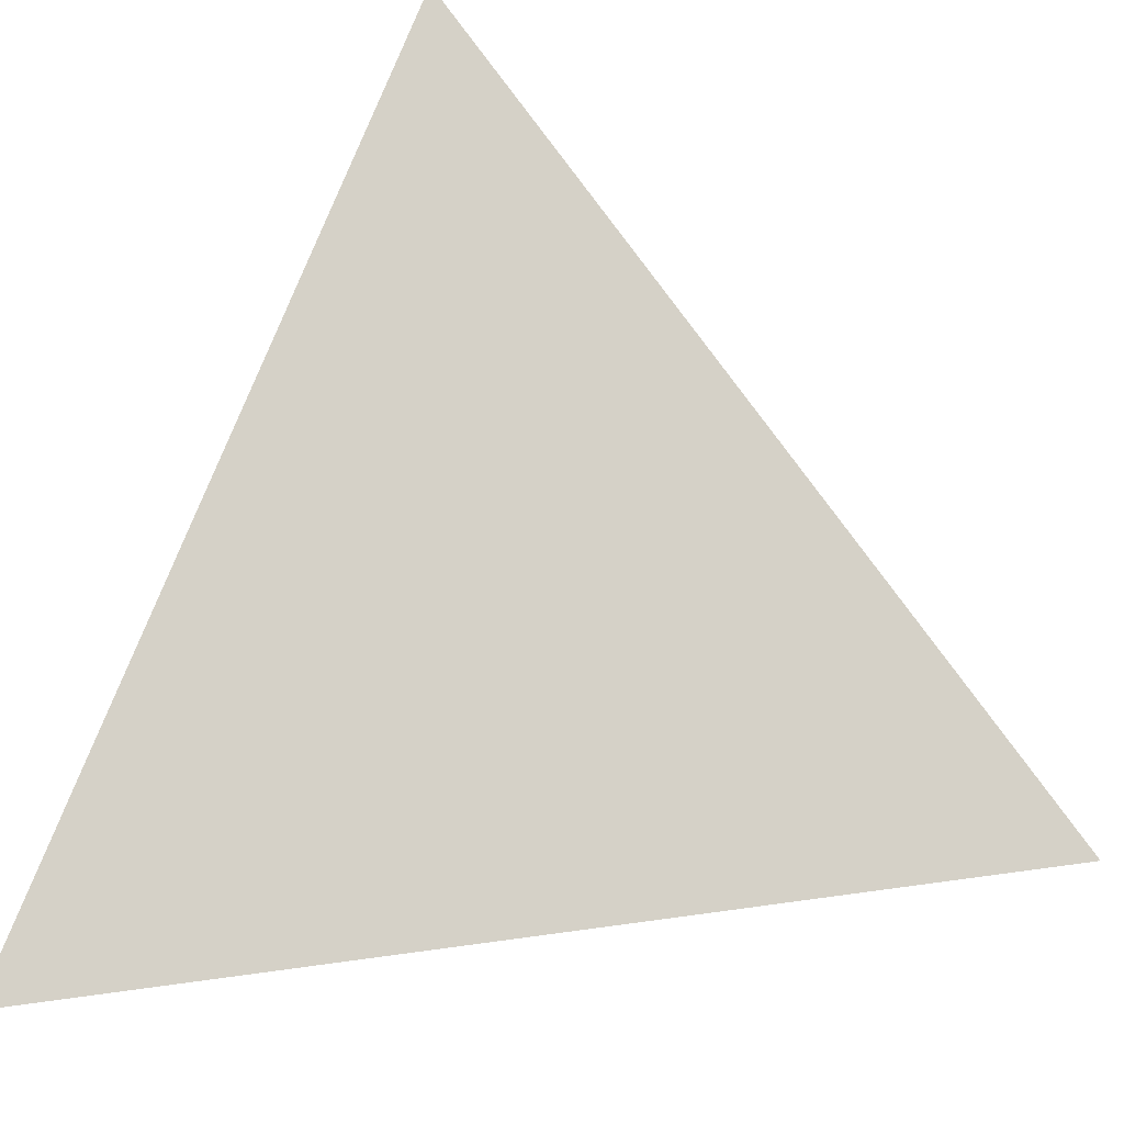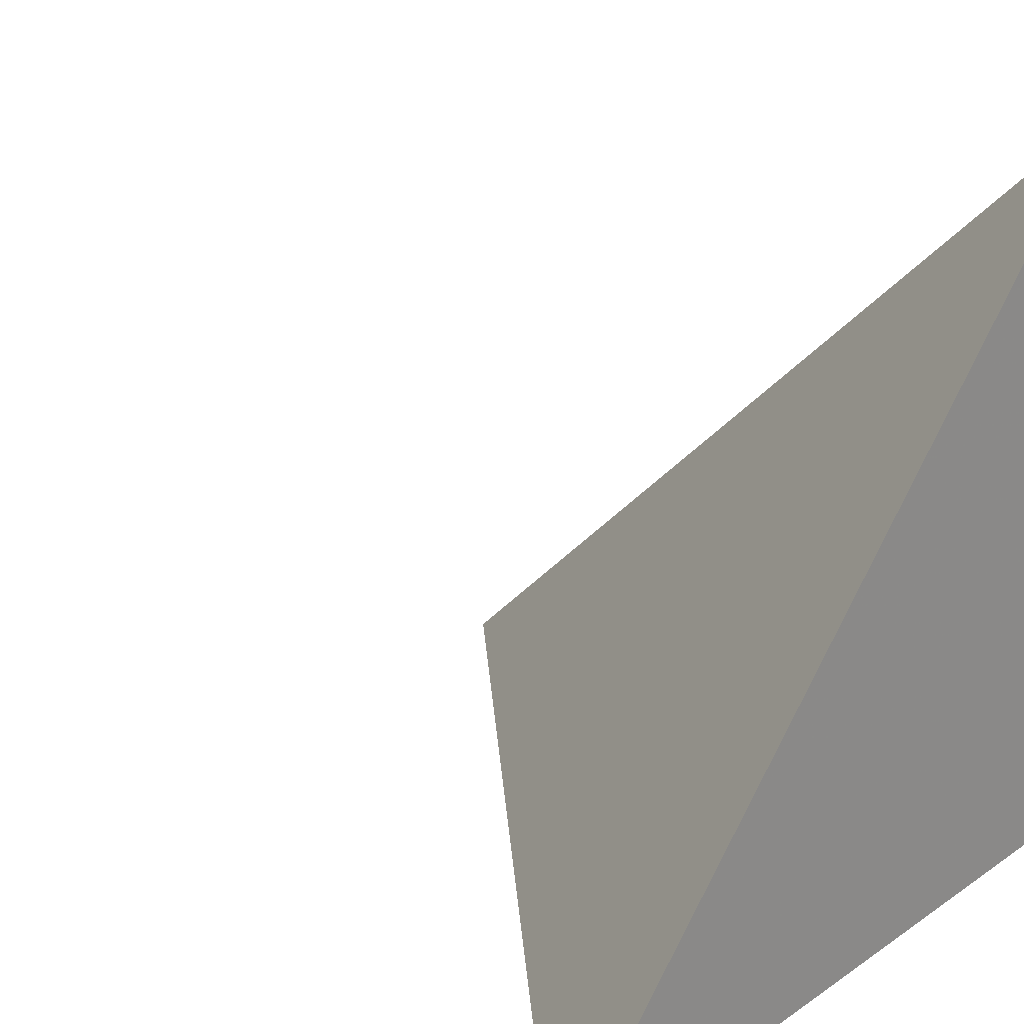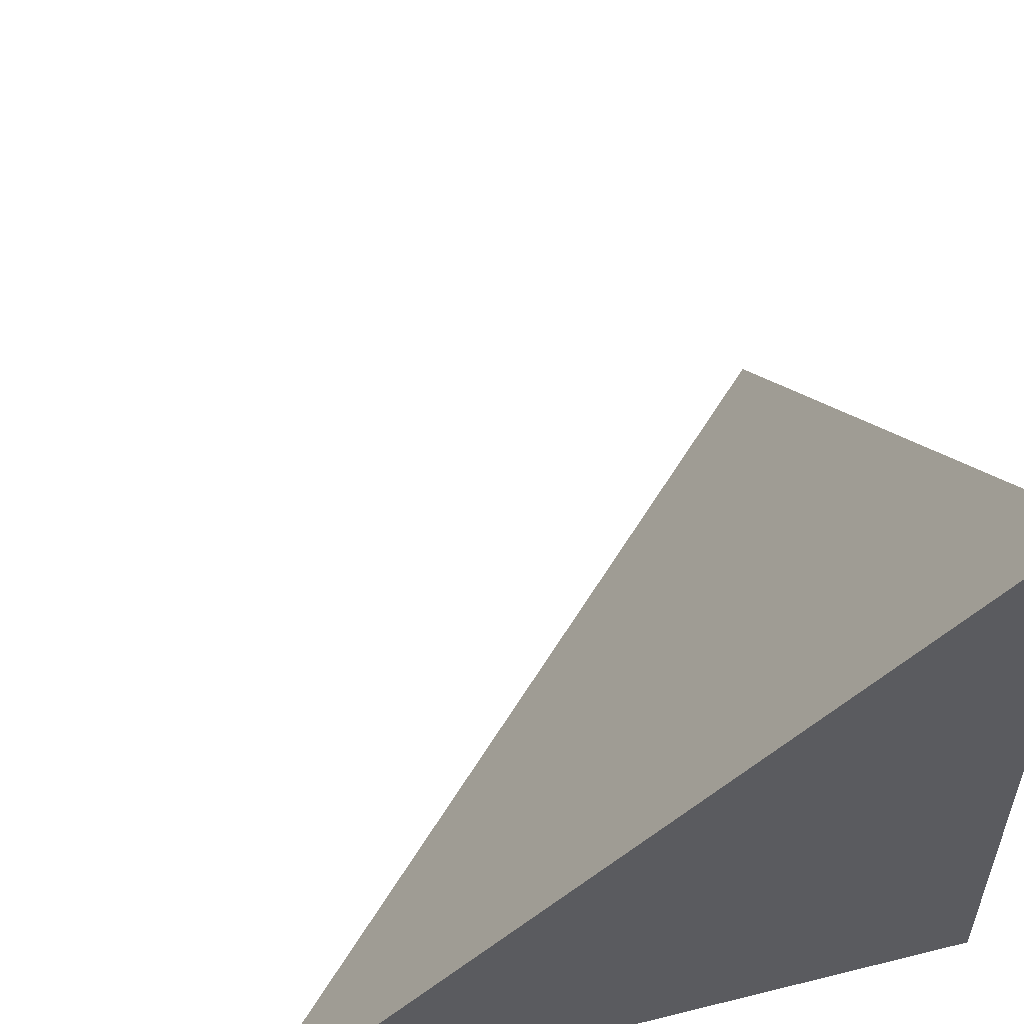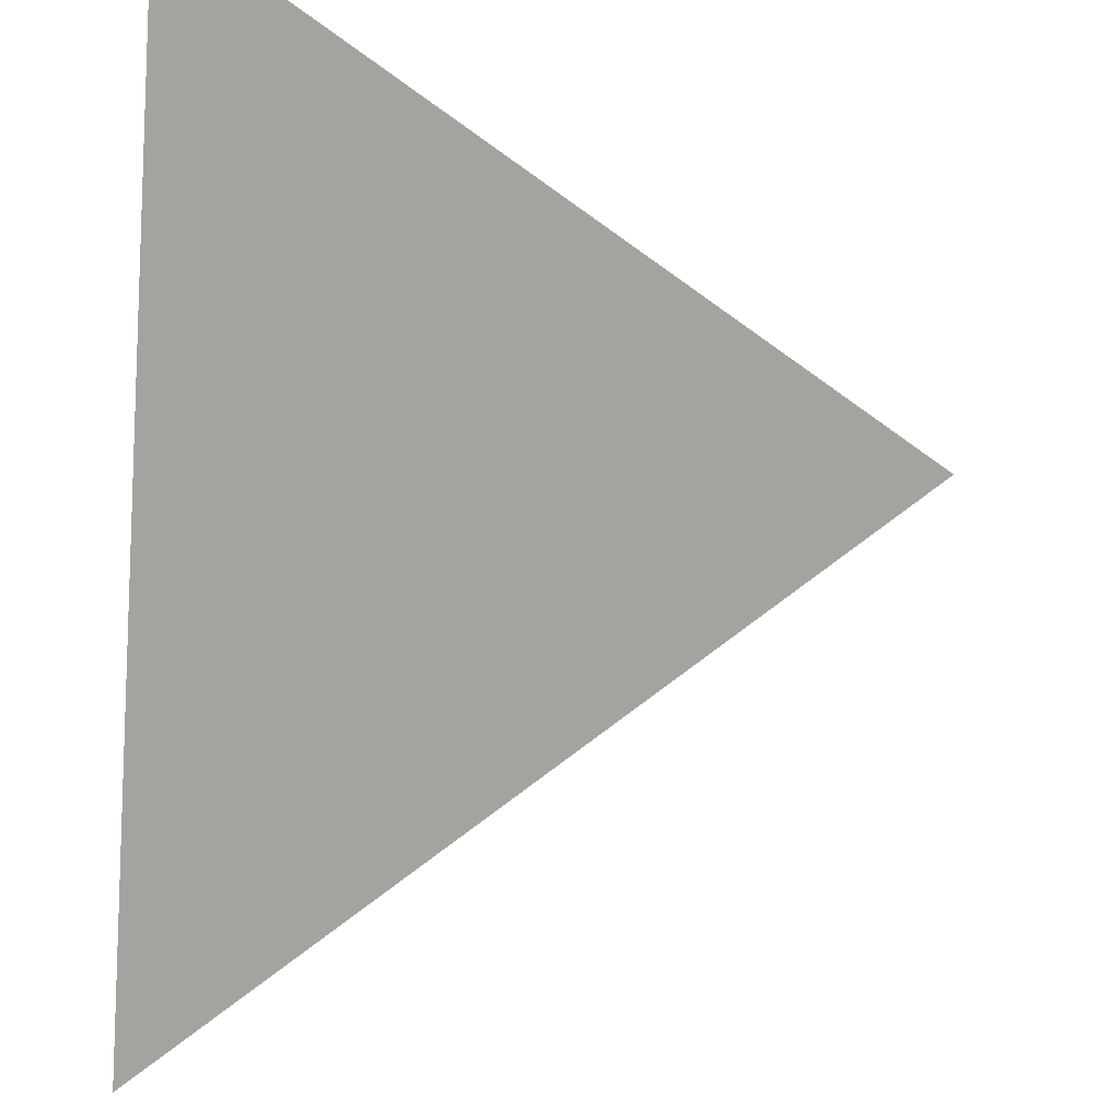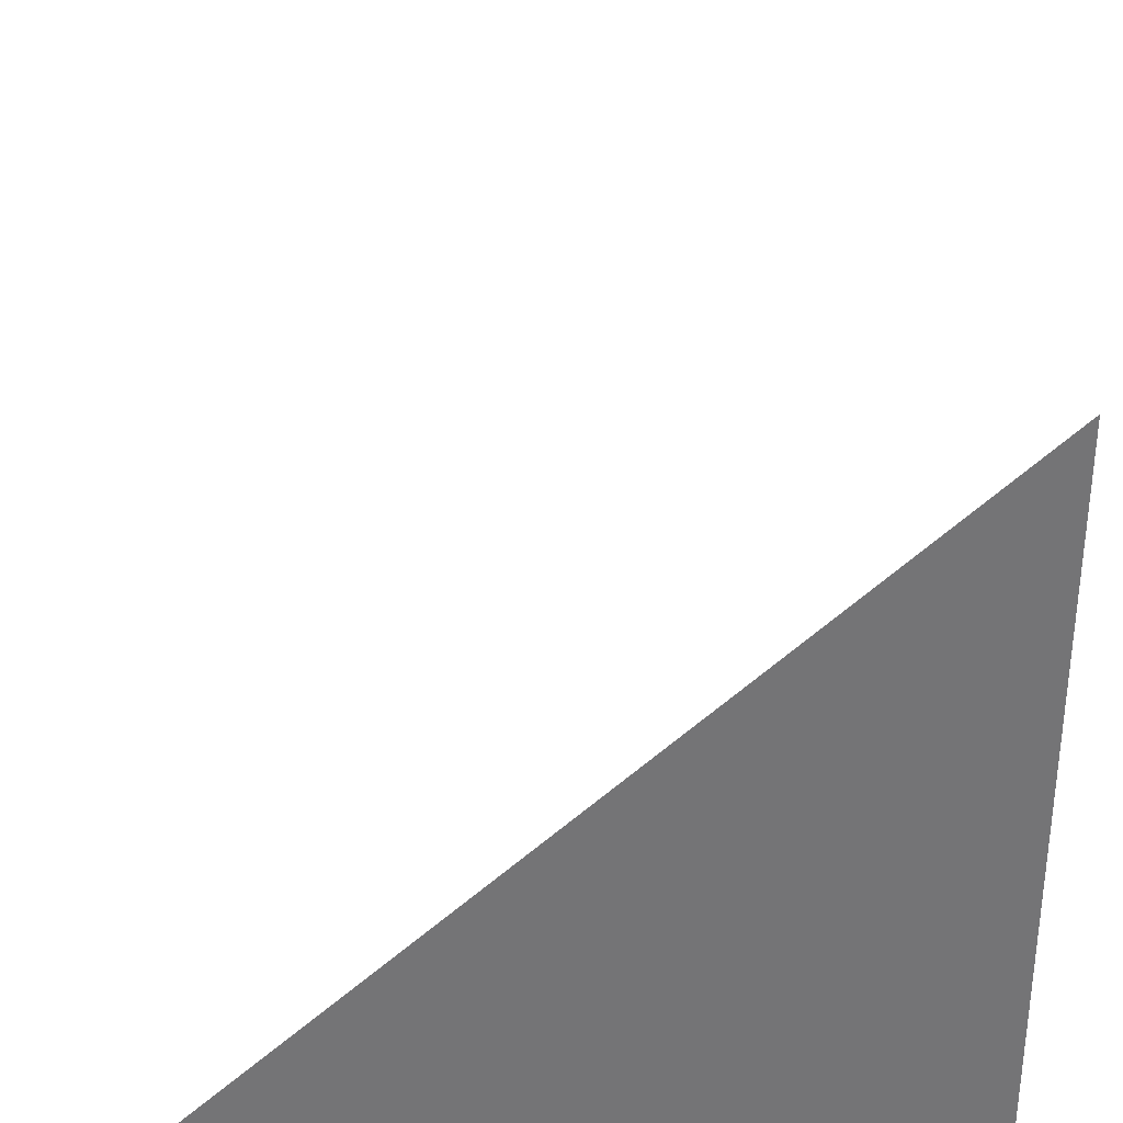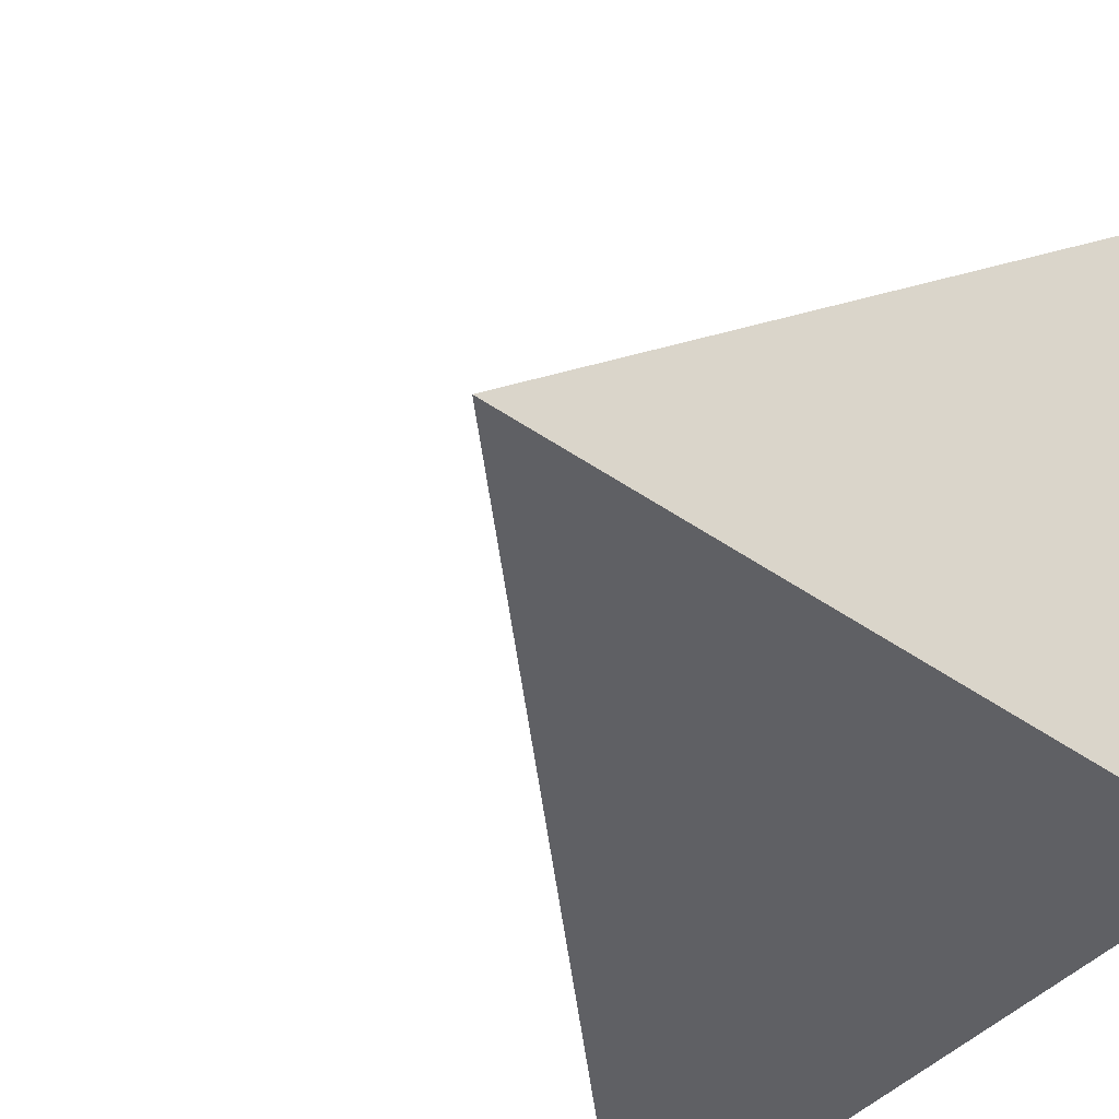
<metadata>
{"format":"obj","ext":"obj","renderer":"f3d","projection":"perspective","resolution":1024,"background":"white","views":[{"elev":25.1,"azim":31.1,"up":"+Y"},{"elev":23.5,"azim":-138.7,"up":"+Z"},{"elev":55.6,"azim":-104.7,"up":"+Z"},{"elev":58.0,"azim":5.3,"up":"+Y"},{"elev":33.6,"azim":-178.8,"up":"+Y"},{"elev":-44.9,"azim":-128.9,"up":"+Z"}]}
</metadata>
<code>
v  1  0.889  1
v  2  0.889  1
v  1  1.889  1
v  1  0.889  2
f 1 3 2
f 1 4 3
f 1 2 4
f 2 3 4

</code>
